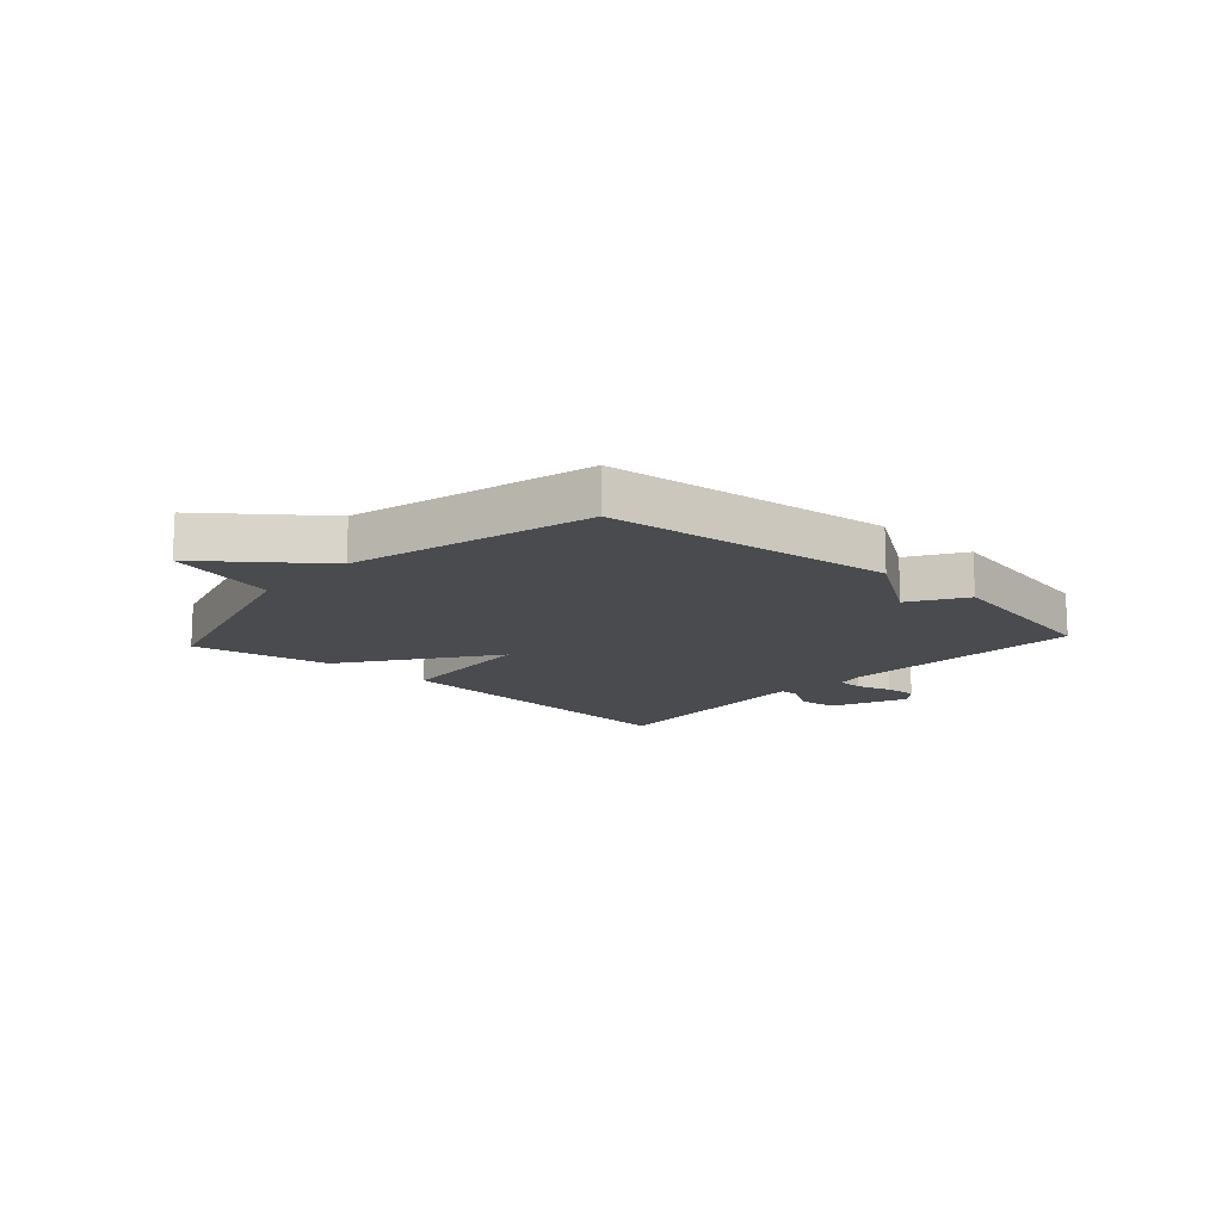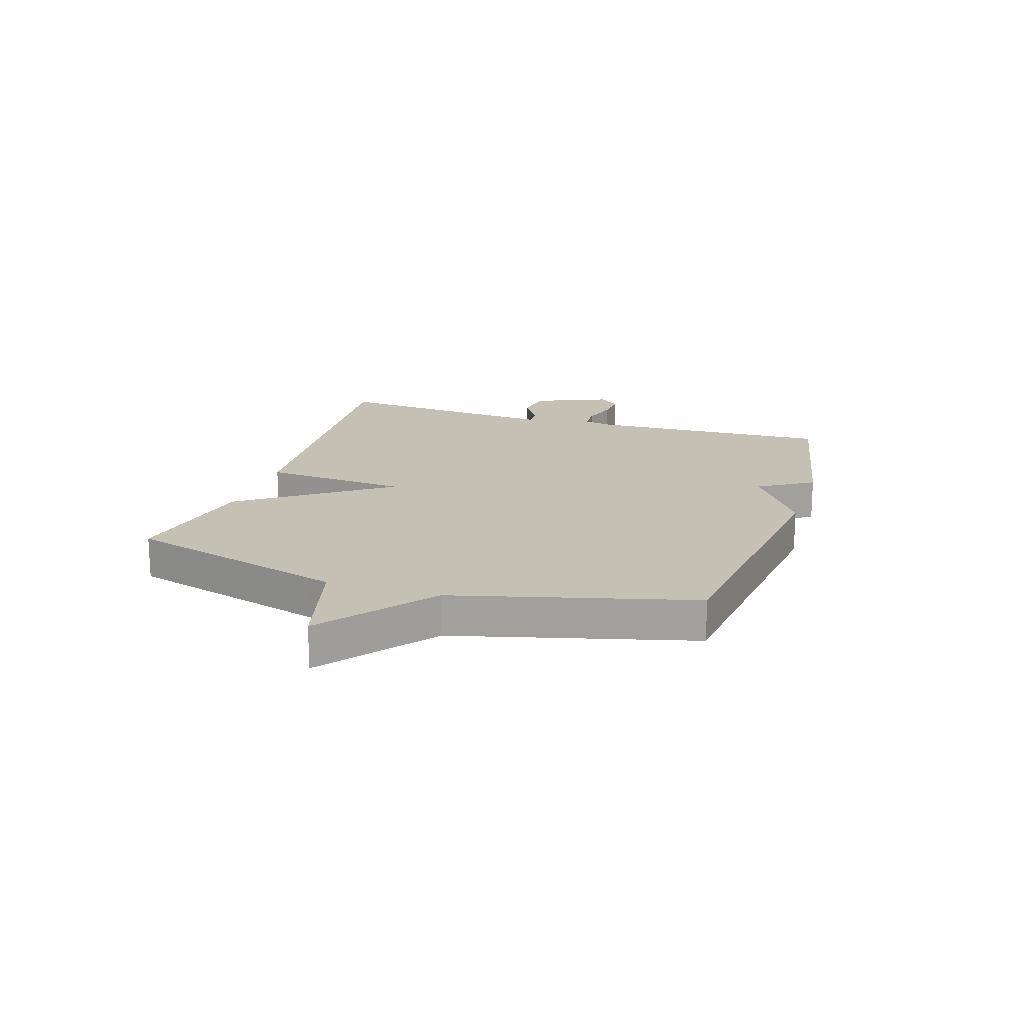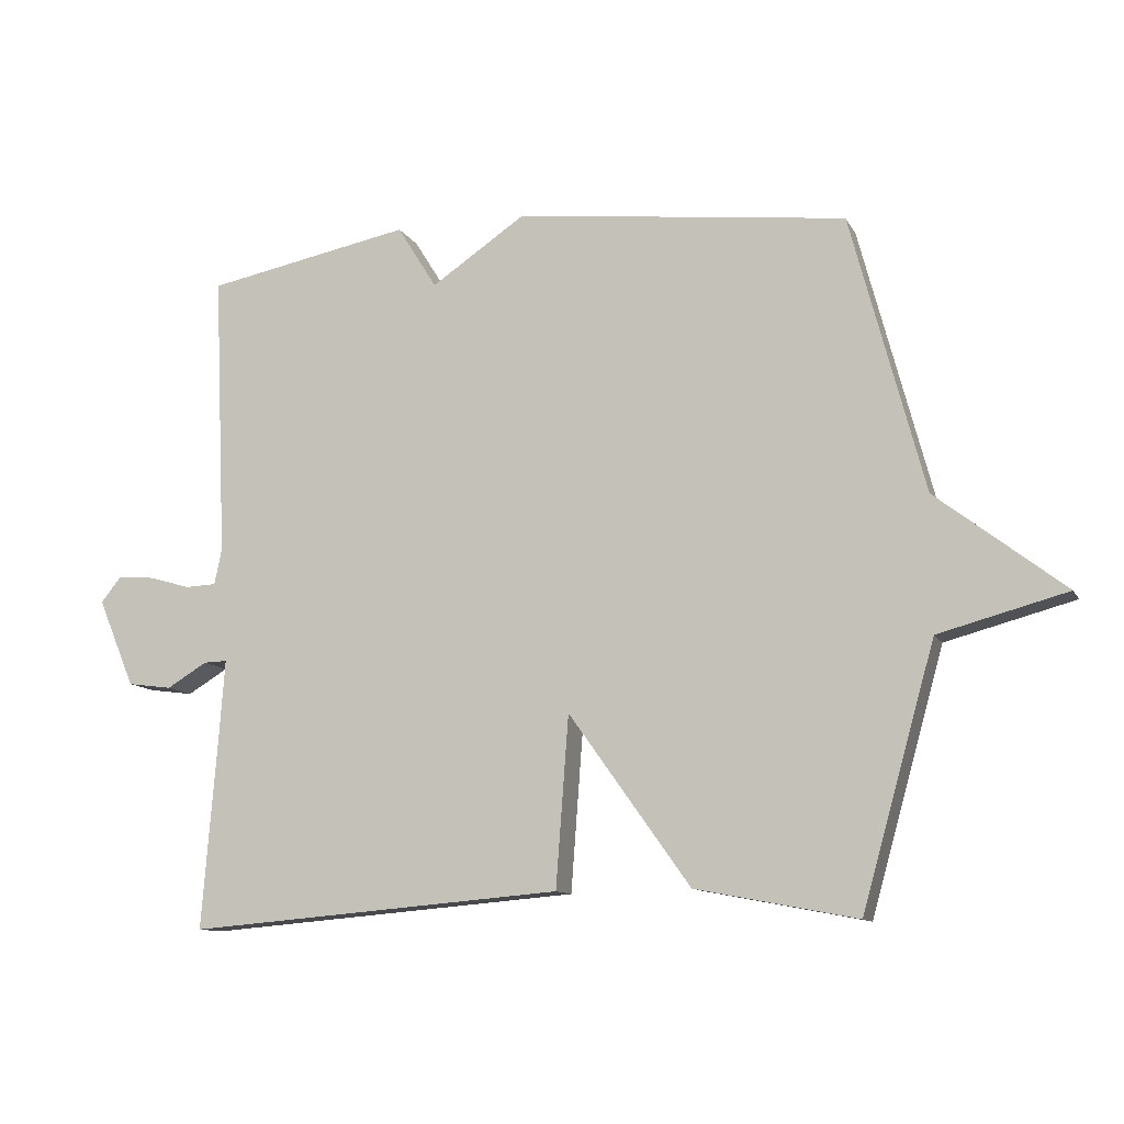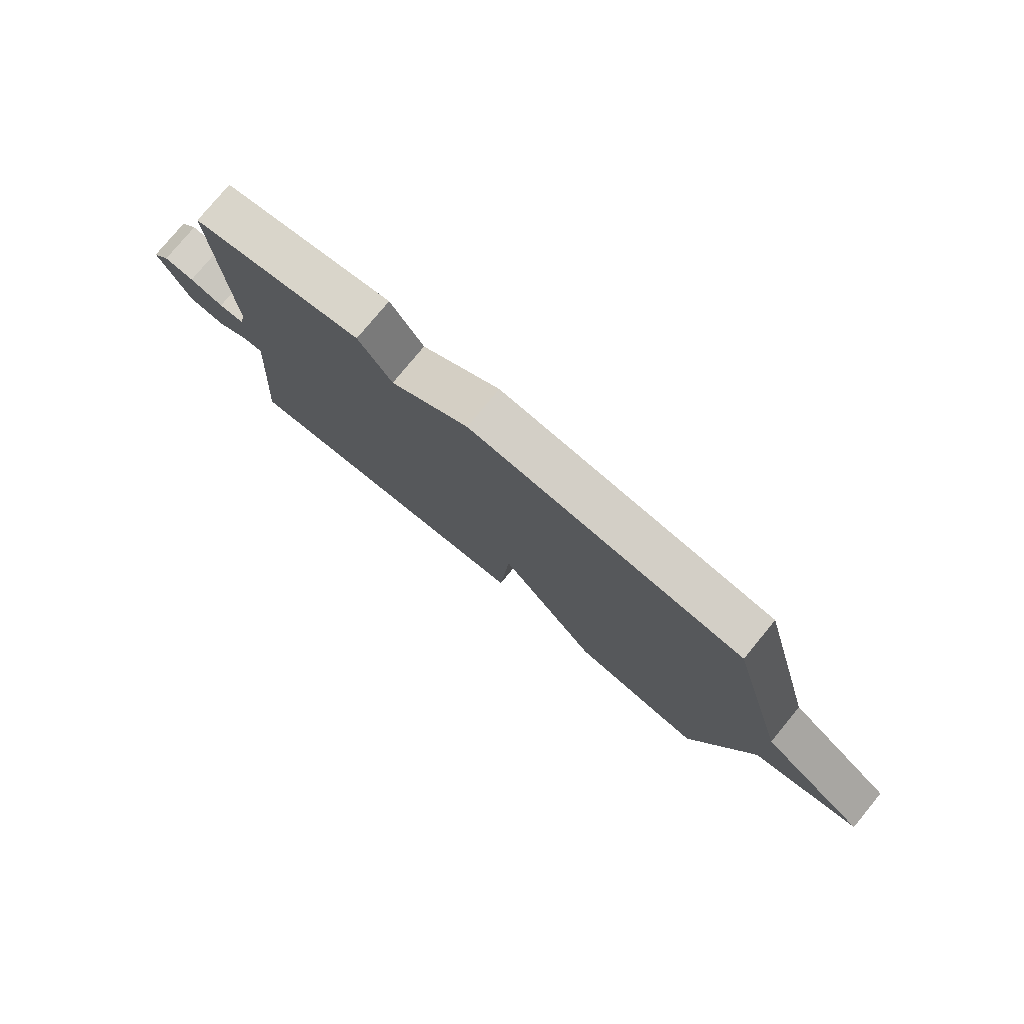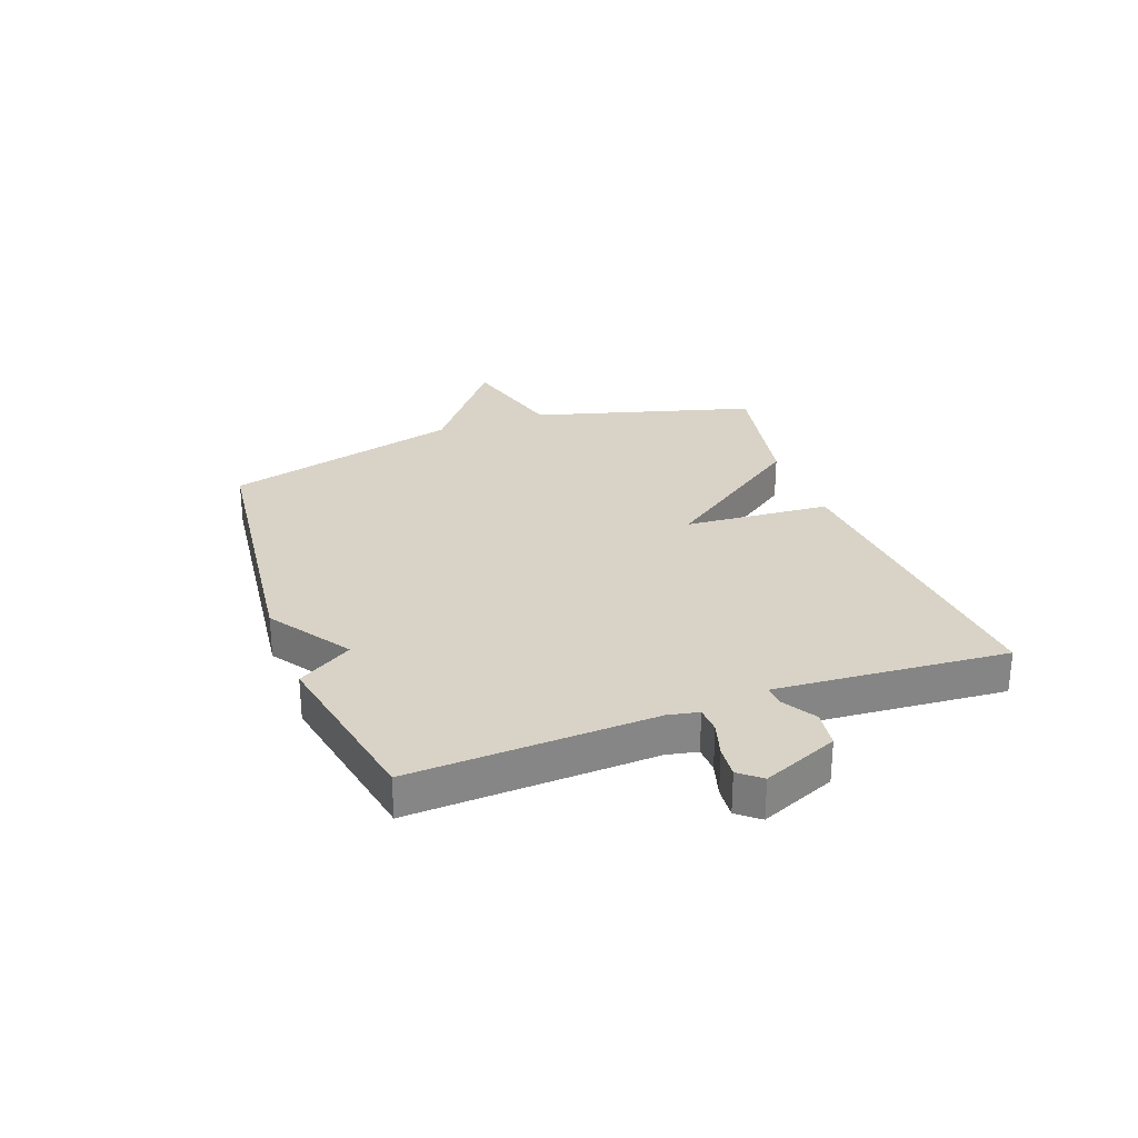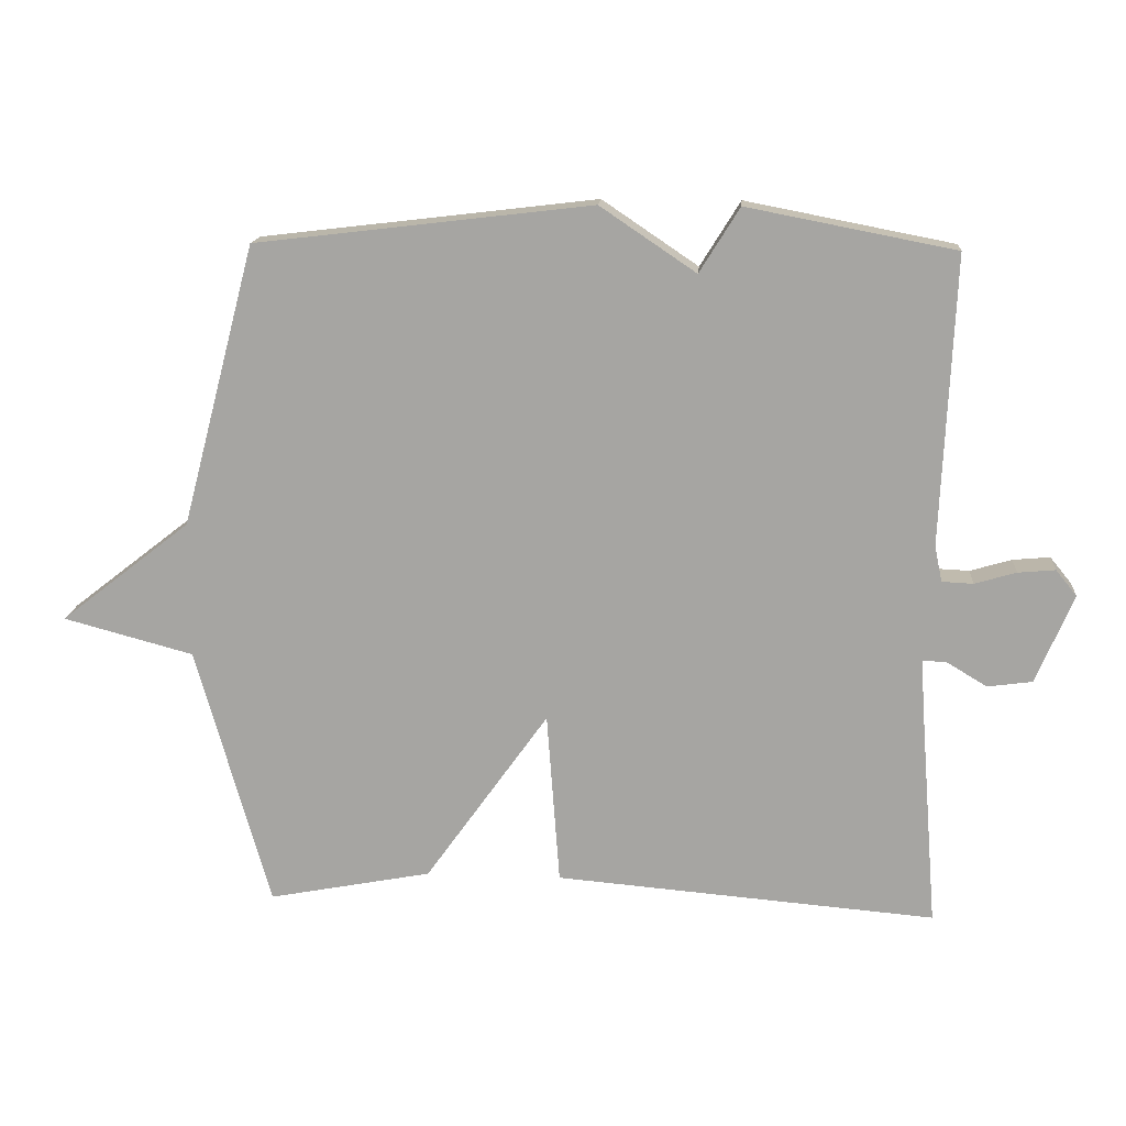
<metadata>
{"format":"obj","ext":"obj","renderer":"f3d","projection":"perspective","resolution":1024,"background":"white","views":[{"elev":-14.1,"azim":-42.1,"up":"+Y"},{"elev":18.0,"azim":-72.2,"up":"+Y"},{"elev":-11.2,"azim":-161.5,"up":"+Z"},{"elev":77.8,"azim":-140.5,"up":"+Z"},{"elev":28.2,"azim":69.8,"up":"+Y"},{"elev":15.4,"azim":4.5,"up":"+Z"}]}
</metadata>
<code>
v 0.5 0.07 0.5
v 0.481 0.07 0.076
v 0.492 0.07 0.023
v 0.538 0.07 0.021
v 0.599 0.07 0.039
v 0.654 0.07 0.044
v 0.685 0.07 0.006
v 0.63 0.07 -0.125
v 0.564 0.07 -0.134
v 0.504 0.07 -0.098
v 0.469 0.07 -0.097
v 0.477 0.07 -0.208
v 0.5 0.07 -0.5
v -0.06 0.07 -0.454
v -0.079 0.07 -0.2
v -0.26 0.07 -0.454
v -0.5 0.07 -0.5
v -0.609 0.07 -0.114
v -0.8 0.07 -0.063
v -0.609 0.07 0.086
v -0.5 0.07 0.5
v -0.006 0.07 0.559
v 0.135 0.07 0.464
v 0.194 0.07 0.559
v 0.5 0 0.5
v 0.481 0 0.076
v 0.492 0 0.023
v 0.538 0 0.021
v 0.599 0 0.039
v 0.654 0 0.044
v 0.685 0 0.006
v 0.63 0 -0.125
v 0.564 0 -0.134
v 0.504 0 -0.098
v 0.469 0 -0.097
v 0.477 0 -0.208
v 0.5 0 -0.5
v -0.06 0 -0.454
v -0.079 0 -0.2
v -0.26 0 -0.454
v -0.5 0 -0.5
v -0.609 0 -0.114
v -0.8 0 -0.063
v -0.609 0 0.086
v -0.5 0 0.5
v -0.006 0 0.559
v 0.135 0 0.464
v 0.194 0 0.559
f 23 24 1 2
f 23 2 3
f 22 23 3
f 21 22 3
f 20 21 3
f 18 19 20 3
f 15 16 17 18
f 15 18 3 4
f 12 13 14 15
f 11 12 15
f 5 6 7
f 4 5 7
f 15 4 7
f 11 15 7
f 10 11 7
f 7 8 9 10
f 26 25 48 47
f 27 26 47
f 27 47 46
f 27 46 45
f 27 45 44
f 27 44 43 42
f 42 41 40 39
f 28 27 42 39
f 39 38 37 36
f 39 36 35
f 31 30 29
f 31 29 28
f 31 28 39
f 31 39 35
f 31 35 34
f 34 33 32 31
f 1 25 26 2
f 2 26 27 3
f 3 27 28 4
f 4 28 29 5
f 5 29 30 6
f 6 30 31 7
f 7 31 32 8
f 8 32 33 9
f 9 33 34 10
f 10 34 35 11
f 11 35 36 12
f 12 36 37 13
f 13 37 38 14
f 14 38 39 15
f 15 39 40 16
f 16 40 41 17
f 17 41 42 18
f 18 42 43 19
f 19 43 44 20
f 20 44 45 21
f 21 45 46 22
f 22 46 47 23
f 23 47 48 24
f 24 48 25 1

</code>
